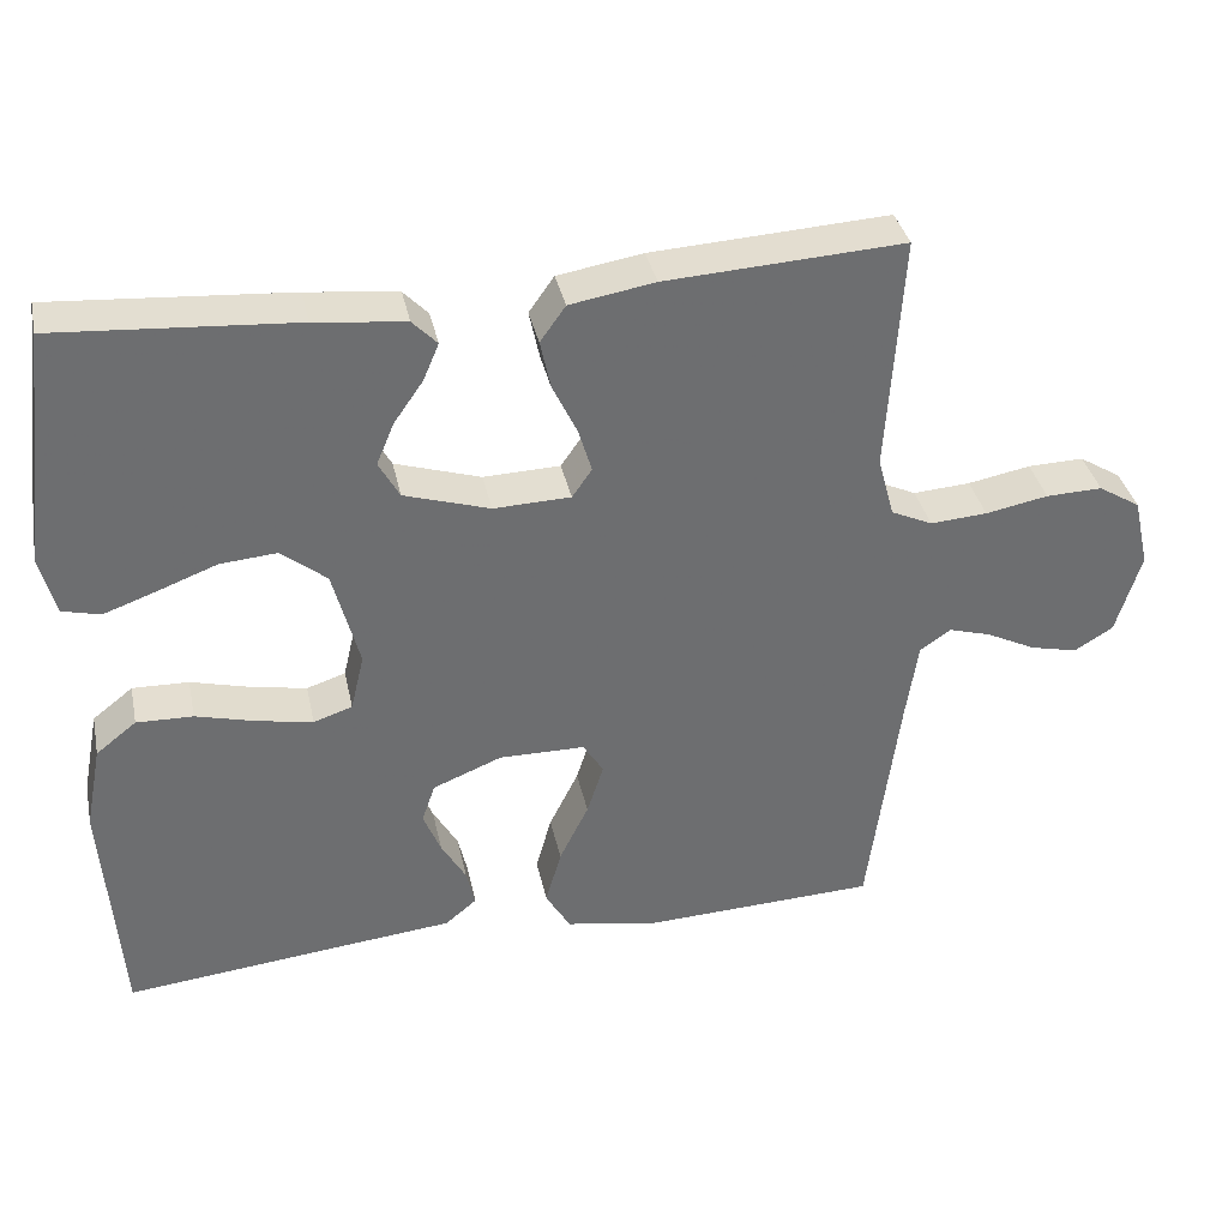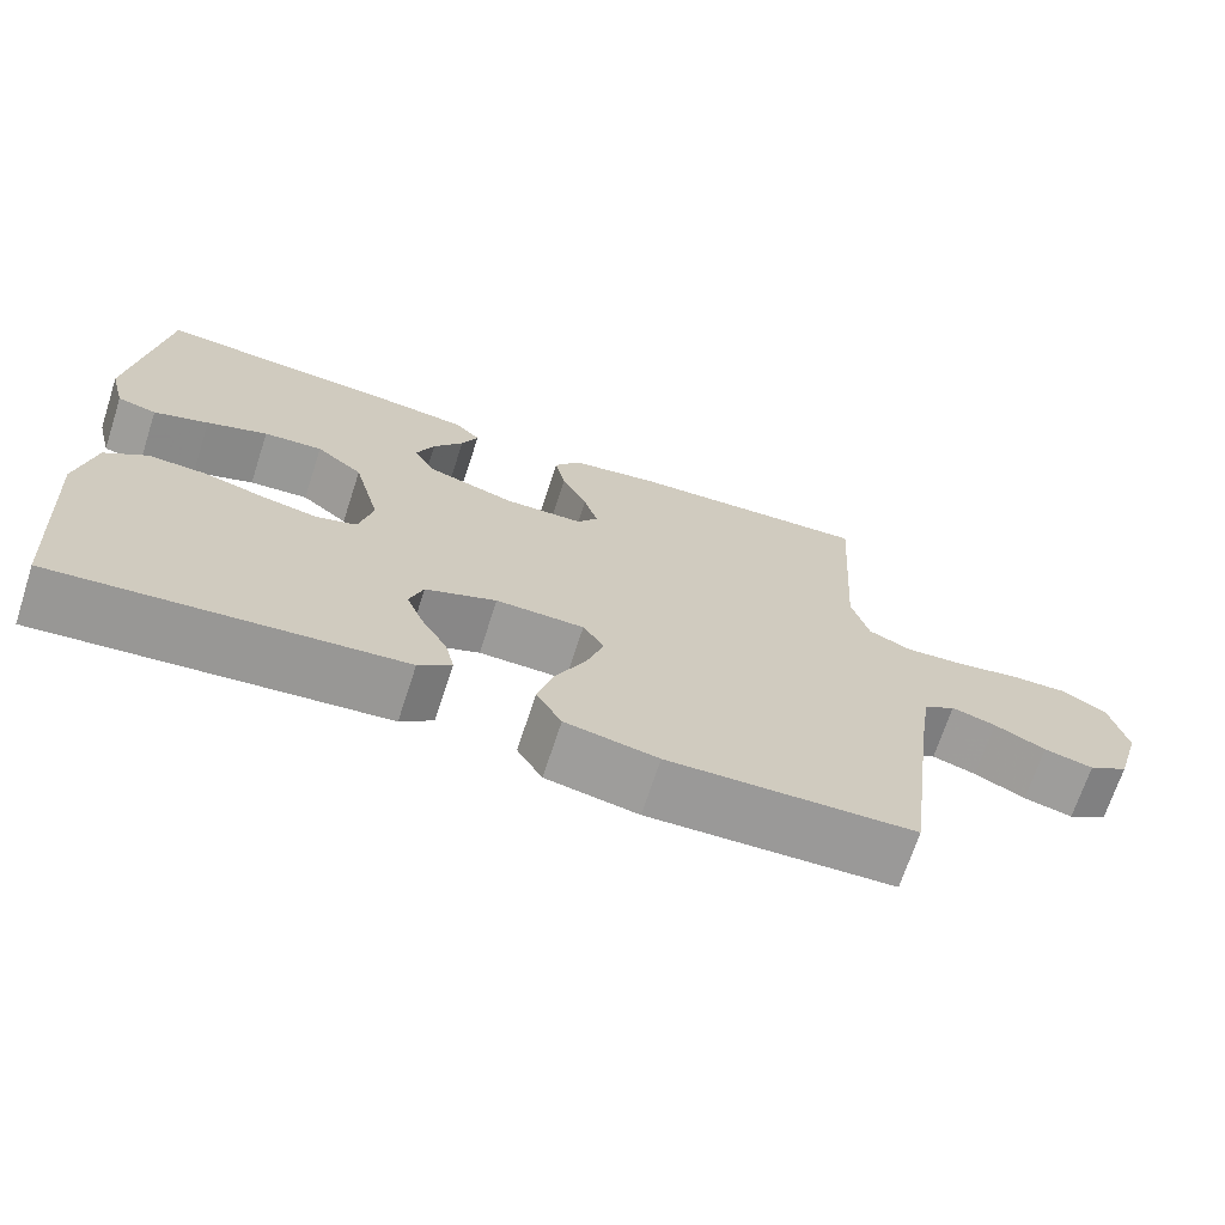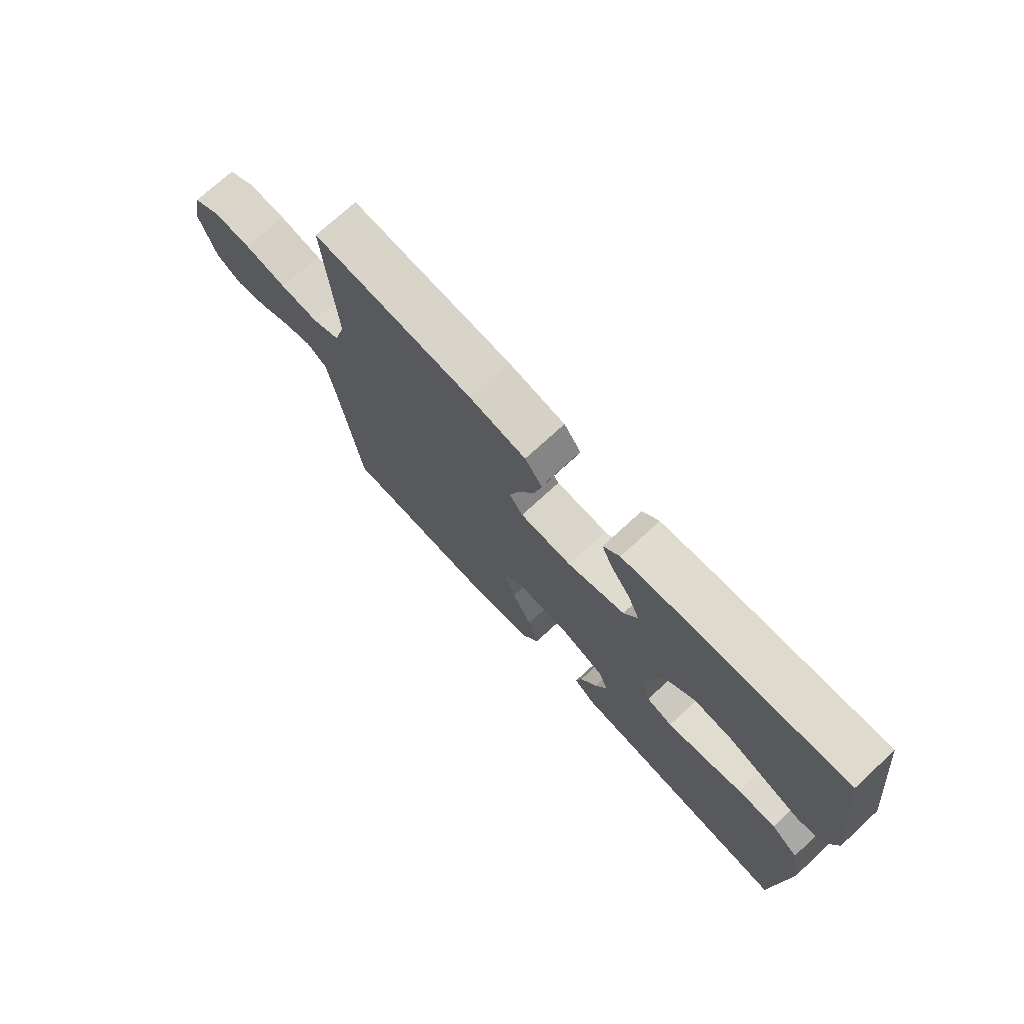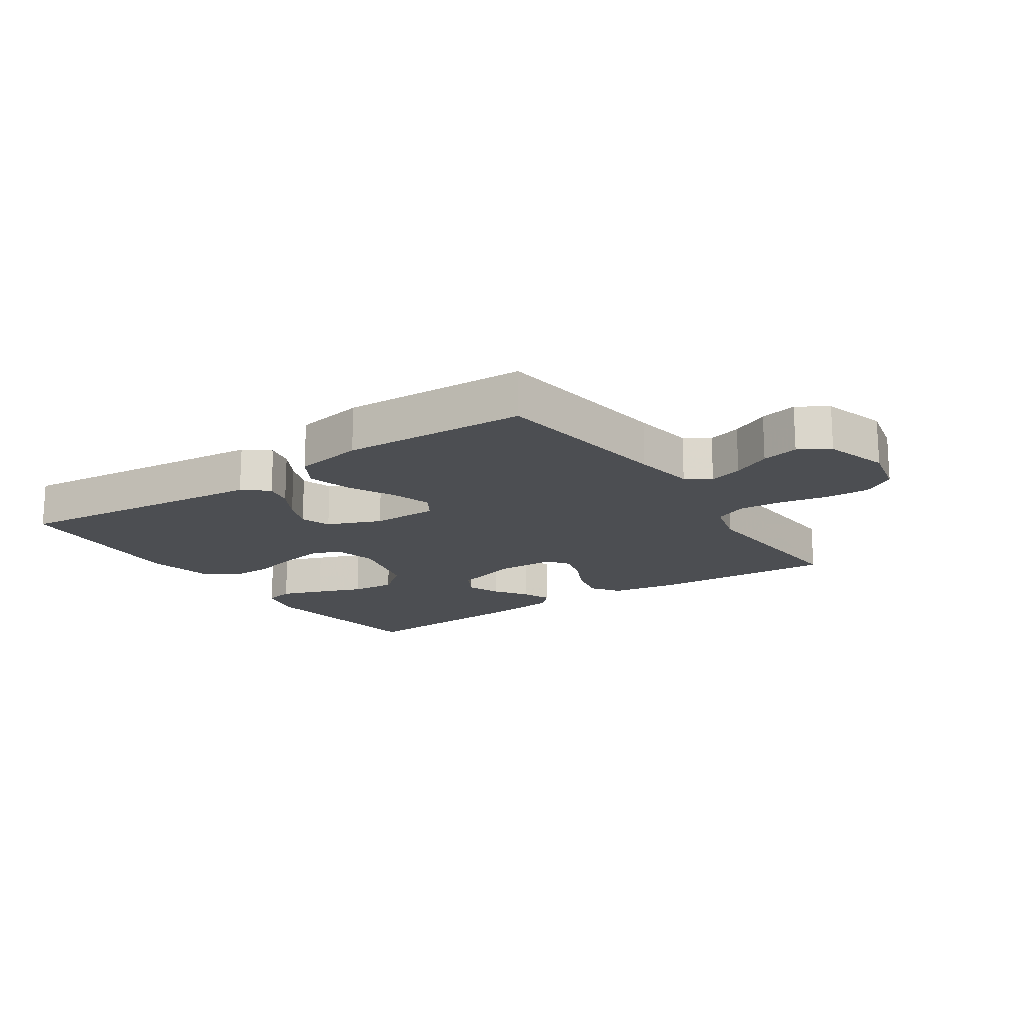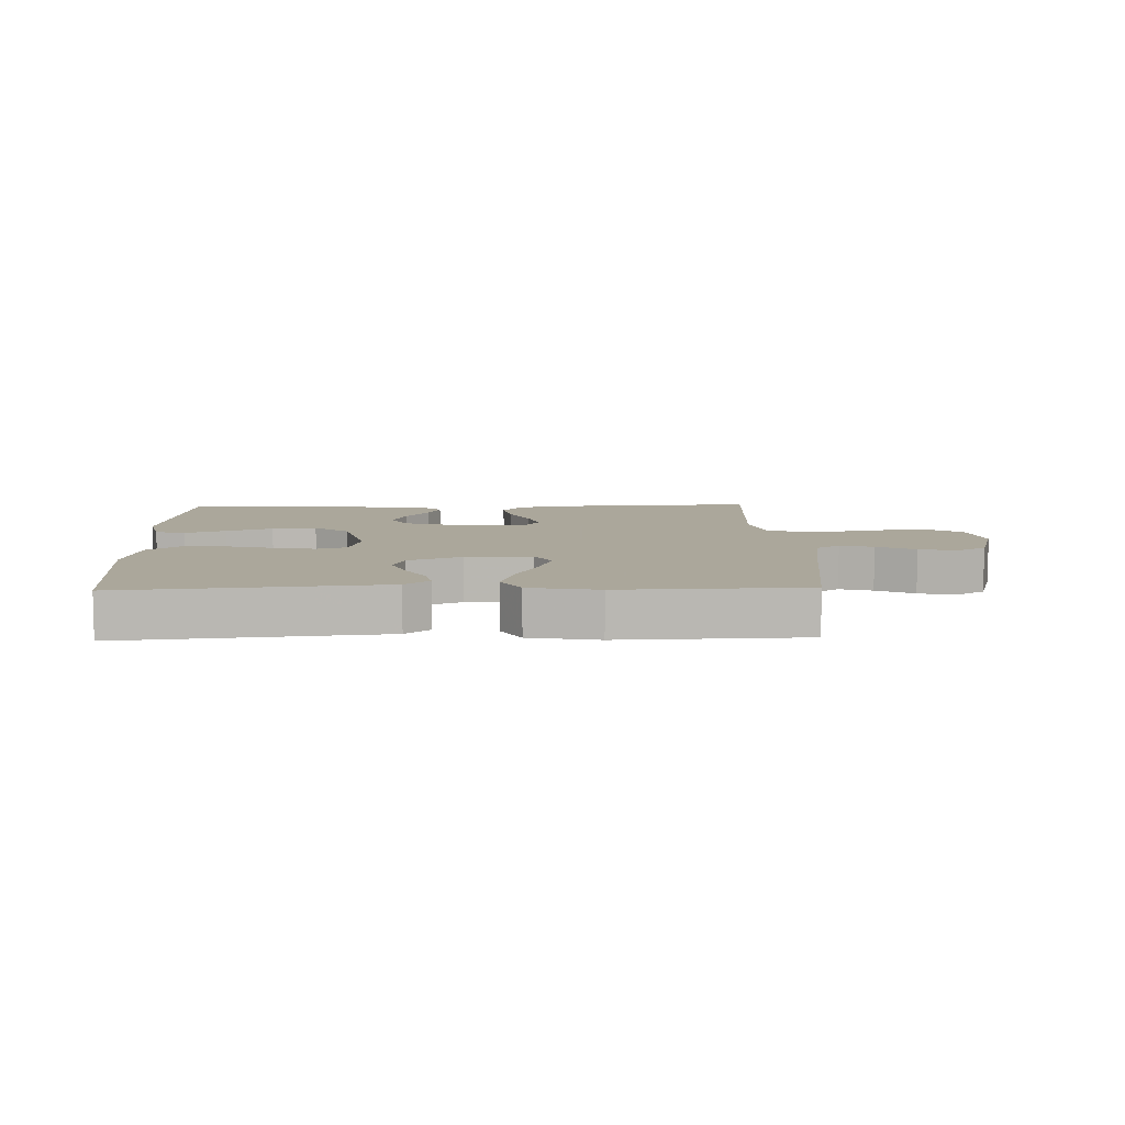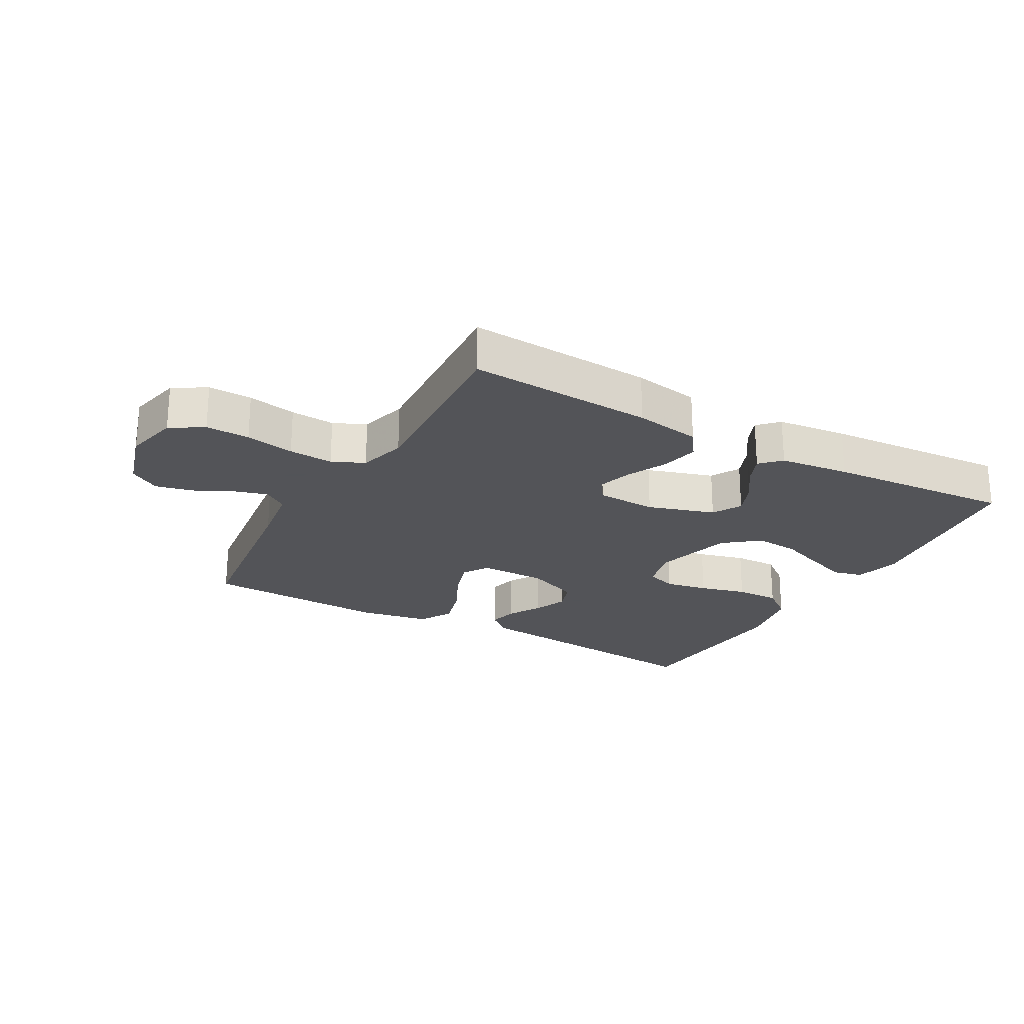
<metadata>
{"format":"obj","ext":"obj","renderer":"f3d","projection":"perspective","resolution":1024,"background":"white","views":[{"elev":36.3,"azim":168.0,"up":"+Z"},{"elev":-69.6,"azim":161.9,"up":"+Z"},{"elev":73.2,"azim":47.3,"up":"+Z"},{"elev":-16.8,"azim":-146.0,"up":"+Y"},{"elev":8.2,"azim":178.4,"up":"+Y"},{"elev":-23.4,"azim":-29.4,"up":"+Y"}]}
</metadata>
<code>
v 0.5 0.07 0.5
v 0.537 0.07 0.2
v 0.518 0.07 0.126
v 0.47 0.07 0.114
v 0.403 0.07 0.138
v 0.329 0.07 0.166
v 0.257 0.07 0.172
v 0.2 0.07 0.126
v 0.167 0.07 0
v 0.184 0.07 -0.072
v 0.233 0.07 -0.088
v 0.302 0.07 -0.075
v 0.378 0.07 -0.055
v 0.449 0.07 -0.053
v 0.5 0.07 -0.093
v 0.521 0.07 -0.2
v 0.5 0.07 -0.5
v 0.2 0.07 -0.469
v 0.08 0.07 -0.457
v 0.04 0.07 -0.424
v 0.051 0.07 -0.377
v 0.082 0.07 -0.323
v 0.104 0.07 -0.269
v 0.087 0.07 -0.22
v 0 0.07 -0.185
v -0.108 0.07 -0.186
v -0.134 0.07 -0.227
v -0.113 0.07 -0.292
v -0.076 0.07 -0.367
v -0.056 0.07 -0.438
v -0.087 0.07 -0.491
v -0.2 0.07 -0.512
v -0.5 0.07 -0.5
v -0.539 0.07 -0.2
v -0.554 0.07 -0.1
v -0.593 0.07 -0.073
v -0.647 0.07 -0.089
v -0.709 0.07 -0.12
v -0.769 0.07 -0.134
v -0.818 0.07 -0.104
v -0.849 0.07 0
v -0.829 0.07 0.088
v -0.776 0.07 0.121
v -0.705 0.07 0.119
v -0.626 0.07 0.104
v -0.554 0.07 0.099
v -0.502 0.07 0.123
v -0.481 0.07 0.2
v -0.5 0.07 0.5
v -0.2 0.07 0.483
v -0.093 0.07 0.465
v -0.061 0.07 0.42
v -0.074 0.07 0.359
v -0.105 0.07 0.294
v -0.122 0.07 0.238
v -0.097 0.07 0.202
v 0 0.07 0.199
v 0.108 0.07 0.233
v 0.134 0.07 0.28
v 0.112 0.07 0.333
v 0.075 0.07 0.386
v 0.055 0.07 0.433
v 0.086 0.07 0.465
v 0.2 0.07 0.478
v 0.5 0 0.5
v 0.537 0 0.2
v 0.518 0 0.126
v 0.47 0 0.114
v 0.403 0 0.138
v 0.329 0 0.166
v 0.257 0 0.172
v 0.2 0 0.126
v 0.167 0 0
v 0.184 0 -0.072
v 0.233 0 -0.088
v 0.302 0 -0.075
v 0.378 0 -0.055
v 0.449 0 -0.053
v 0.5 0 -0.093
v 0.521 0 -0.2
v 0.5 0 -0.5
v 0.2 0 -0.469
v 0.08 0 -0.457
v 0.04 0 -0.424
v 0.051 0 -0.377
v 0.082 0 -0.323
v 0.104 0 -0.269
v 0.087 0 -0.22
v 0 0 -0.185
v -0.108 0 -0.186
v -0.134 0 -0.227
v -0.113 0 -0.292
v -0.076 0 -0.367
v -0.056 0 -0.438
v -0.087 0 -0.491
v -0.2 0 -0.512
v -0.5 0 -0.5
v -0.539 0 -0.2
v -0.554 0 -0.1
v -0.593 0 -0.073
v -0.647 0 -0.089
v -0.709 0 -0.12
v -0.769 0 -0.134
v -0.818 0 -0.104
v -0.849 0 0
v -0.829 0 0.088
v -0.776 0 0.121
v -0.705 0 0.119
v -0.626 0 0.104
v -0.554 0 0.099
v -0.502 0 0.123
v -0.481 0 0.2
v -0.5 0 0.5
v -0.2 0 0.483
v -0.093 0 0.465
v -0.061 0 0.42
v -0.074 0 0.359
v -0.105 0 0.294
v -0.122 0 0.238
v -0.097 0 0.202
v 0 0 0.199
v 0.108 0 0.233
v 0.134 0 0.28
v 0.112 0 0.333
v 0.075 0 0.386
v 0.055 0 0.433
v 0.086 0 0.465
v 0.2 0 0.478
f 4 5 6
f 3 4 6
f 2 3 6
f 1 2 6
f 64 1 6
f 63 64 6
f 62 63 6
f 61 62 6
f 60 61 6
f 59 60 6 7
f 58 59 7 8
f 57 58 8 9
f 56 57 9 10
f 52 53 54
f 51 52 54
f 50 51 54
f 49 50 54
f 48 49 54
f 47 48 54 55
f 46 47 55 56
f 43 44 45
f 42 43 45
f 41 42 45
f 40 41 45
f 39 40 45
f 38 39 45
f 37 38 45
f 36 37 45 46
f 46 56 10
f 36 46 10
f 35 36 10
f 32 33 34
f 31 32 34
f 30 31 34
f 29 30 34
f 28 29 34
f 27 28 34 35
f 20 21 22
f 19 20 22
f 18 19 22
f 18 22 23
f 17 18 23
f 16 17 23
f 15 16 23
f 14 15 23
f 13 14 23
f 12 13 23
f 11 12 23 24
f 26 27 35
f 35 10 11
f 26 35 11
f 25 26 11
f 11 24 25
f 70 69 68
f 70 68 67
f 70 67 66
f 70 66 65
f 70 65 128
f 70 128 127
f 70 127 126
f 70 126 125
f 70 125 124
f 71 70 124 123
f 72 71 123 122
f 73 72 122 121
f 74 73 121 120
f 118 117 116
f 118 116 115
f 118 115 114
f 118 114 113
f 118 113 112
f 119 118 112 111
f 120 119 111 110
f 109 108 107
f 109 107 106
f 109 106 105
f 109 105 104
f 109 104 103
f 109 103 102
f 109 102 101
f 110 109 101 100
f 74 120 110
f 74 110 100
f 74 100 99
f 98 97 96
f 98 96 95
f 98 95 94
f 98 94 93
f 98 93 92
f 99 98 92 91
f 86 85 84
f 86 84 83
f 86 83 82
f 87 86 82
f 87 82 81
f 87 81 80
f 87 80 79
f 87 79 78
f 87 78 77
f 87 77 76
f 88 87 76 75
f 99 91 90
f 75 74 99
f 75 99 90
f 75 90 89
f 89 88 75
f 1 65 66 2
f 2 66 67 3
f 3 67 68 4
f 4 68 69 5
f 5 69 70 6
f 6 70 71 7
f 7 71 72 8
f 8 72 73 9
f 9 73 74 10
f 10 74 75 11
f 11 75 76 12
f 12 76 77 13
f 13 77 78 14
f 14 78 79 15
f 15 79 80 16
f 16 80 81 17
f 17 81 82 18
f 18 82 83 19
f 19 83 84 20
f 20 84 85 21
f 21 85 86 22
f 22 86 87 23
f 23 87 88 24
f 24 88 89 25
f 25 89 90 26
f 26 90 91 27
f 27 91 92 28
f 28 92 93 29
f 29 93 94 30
f 30 94 95 31
f 31 95 96 32
f 32 96 97 33
f 33 97 98 34
f 34 98 99 35
f 35 99 100 36
f 36 100 101 37
f 37 101 102 38
f 38 102 103 39
f 39 103 104 40
f 40 104 105 41
f 41 105 106 42
f 42 106 107 43
f 43 107 108 44
f 44 108 109 45
f 45 109 110 46
f 46 110 111 47
f 47 111 112 48
f 48 112 113 49
f 49 113 114 50
f 50 114 115 51
f 51 115 116 52
f 52 116 117 53
f 53 117 118 54
f 54 118 119 55
f 55 119 120 56
f 56 120 121 57
f 57 121 122 58
f 58 122 123 59
f 59 123 124 60
f 60 124 125 61
f 61 125 126 62
f 62 126 127 63
f 63 127 128 64
f 64 128 65 1

</code>
